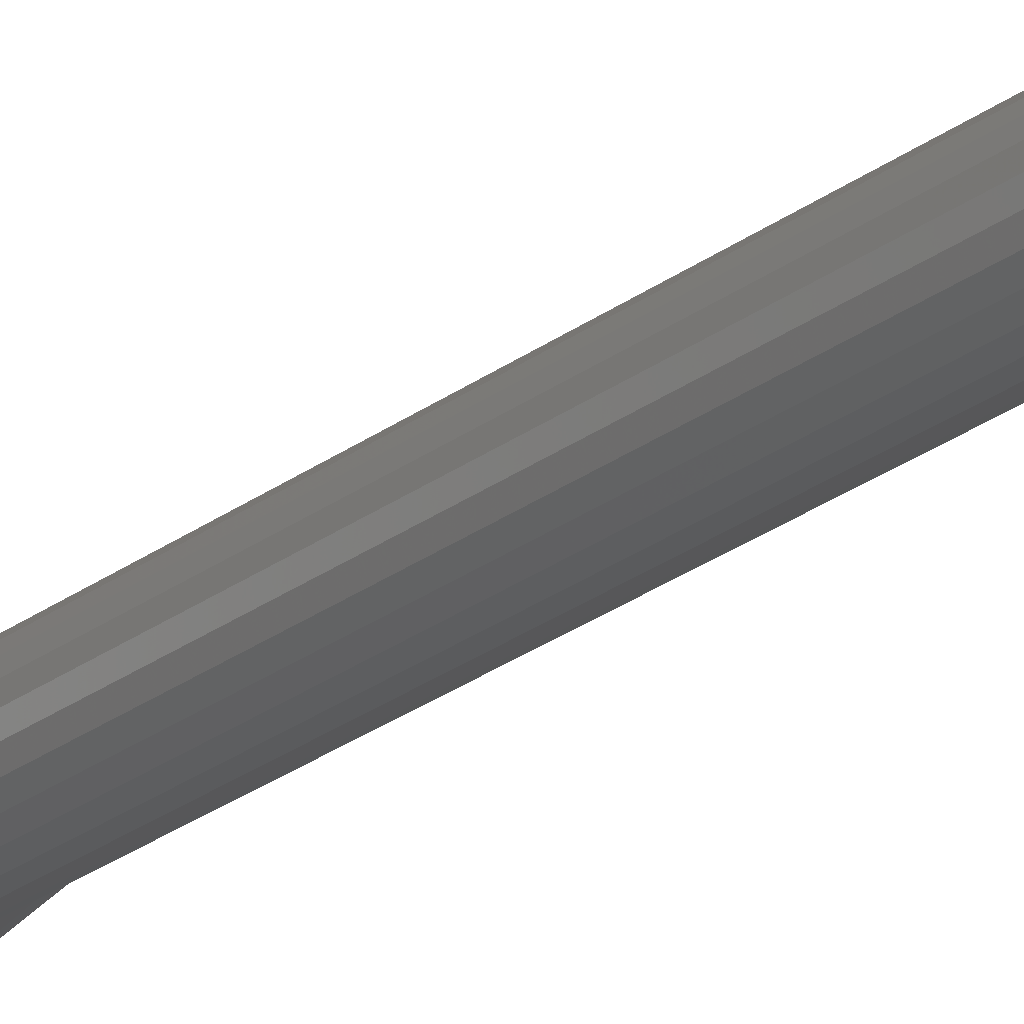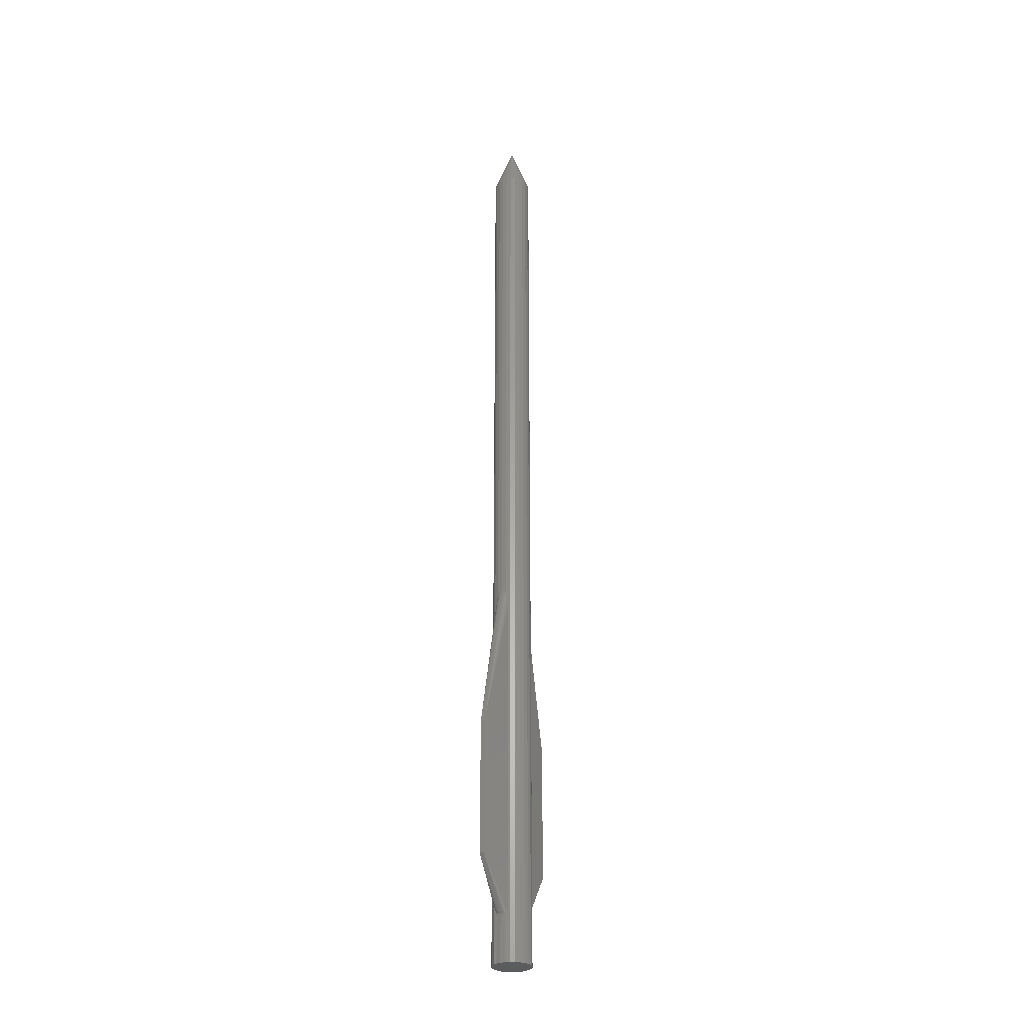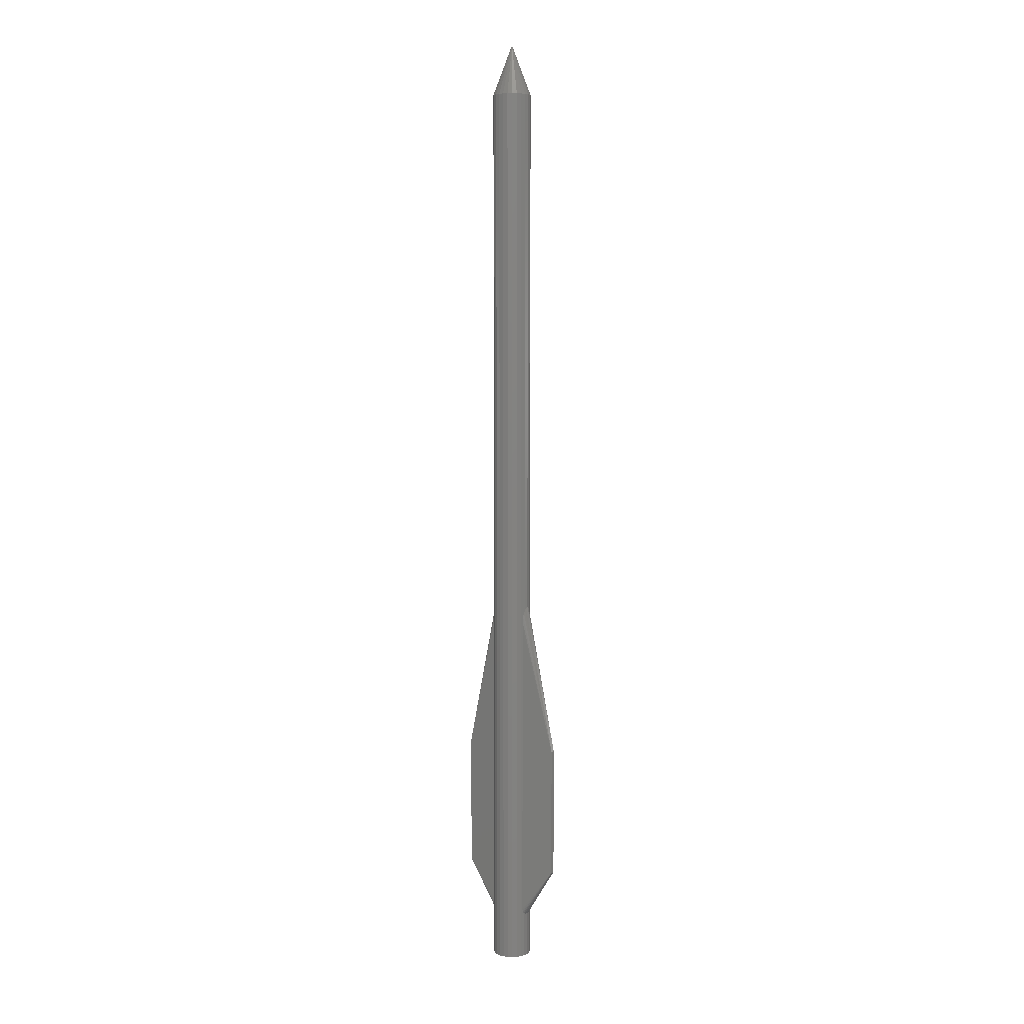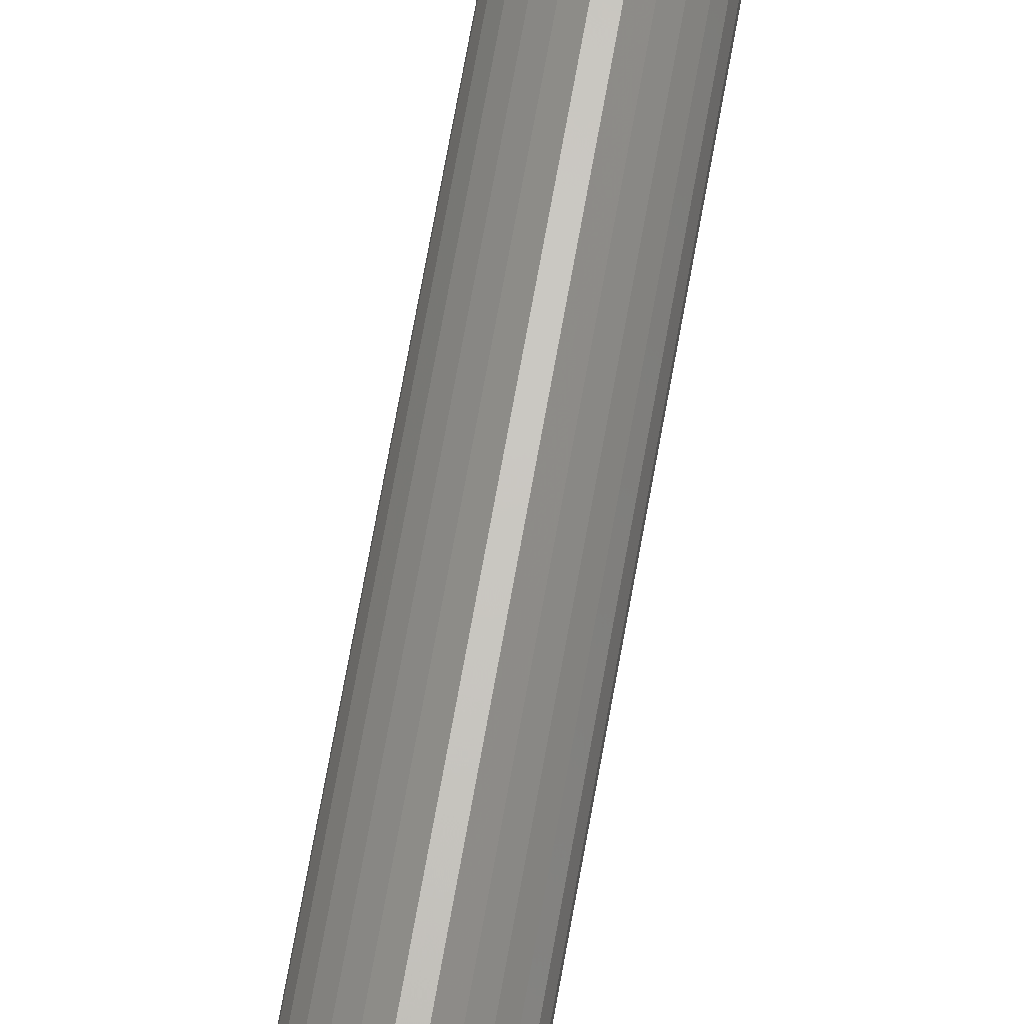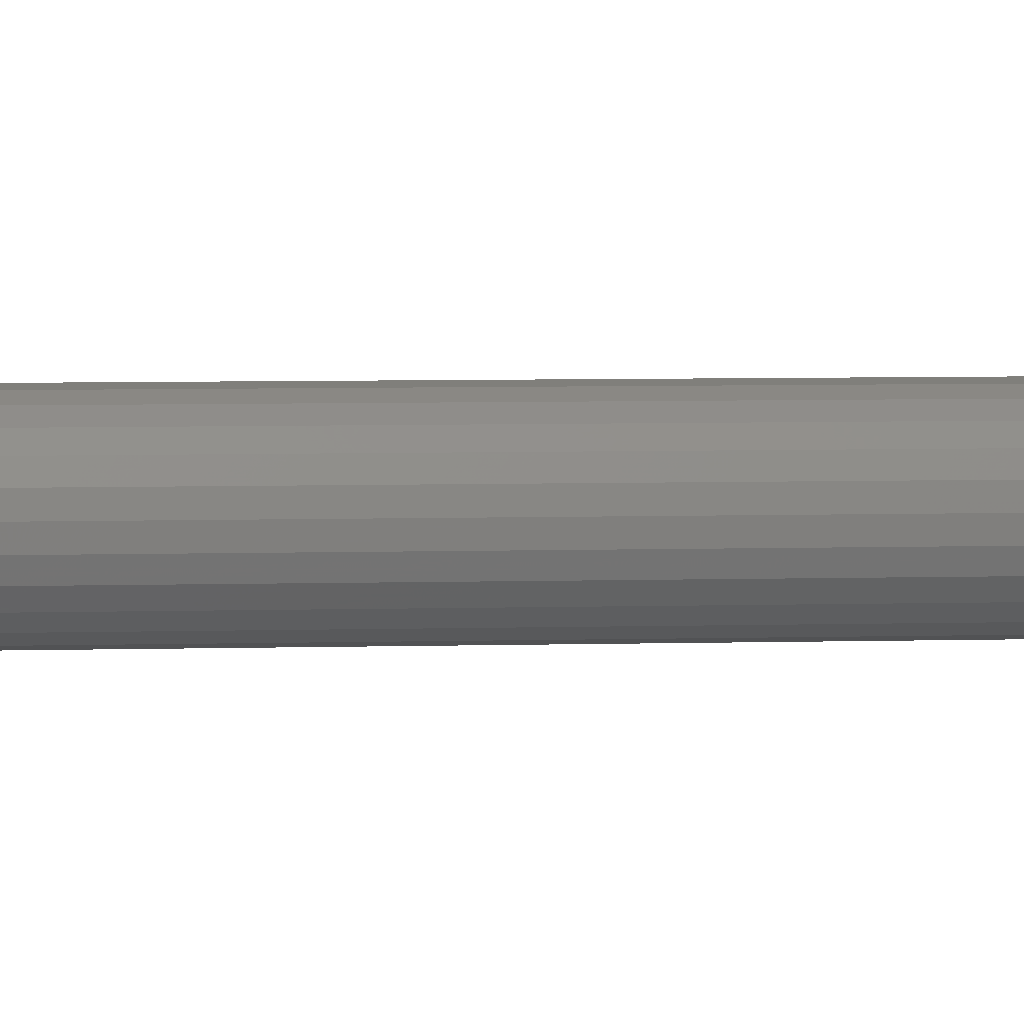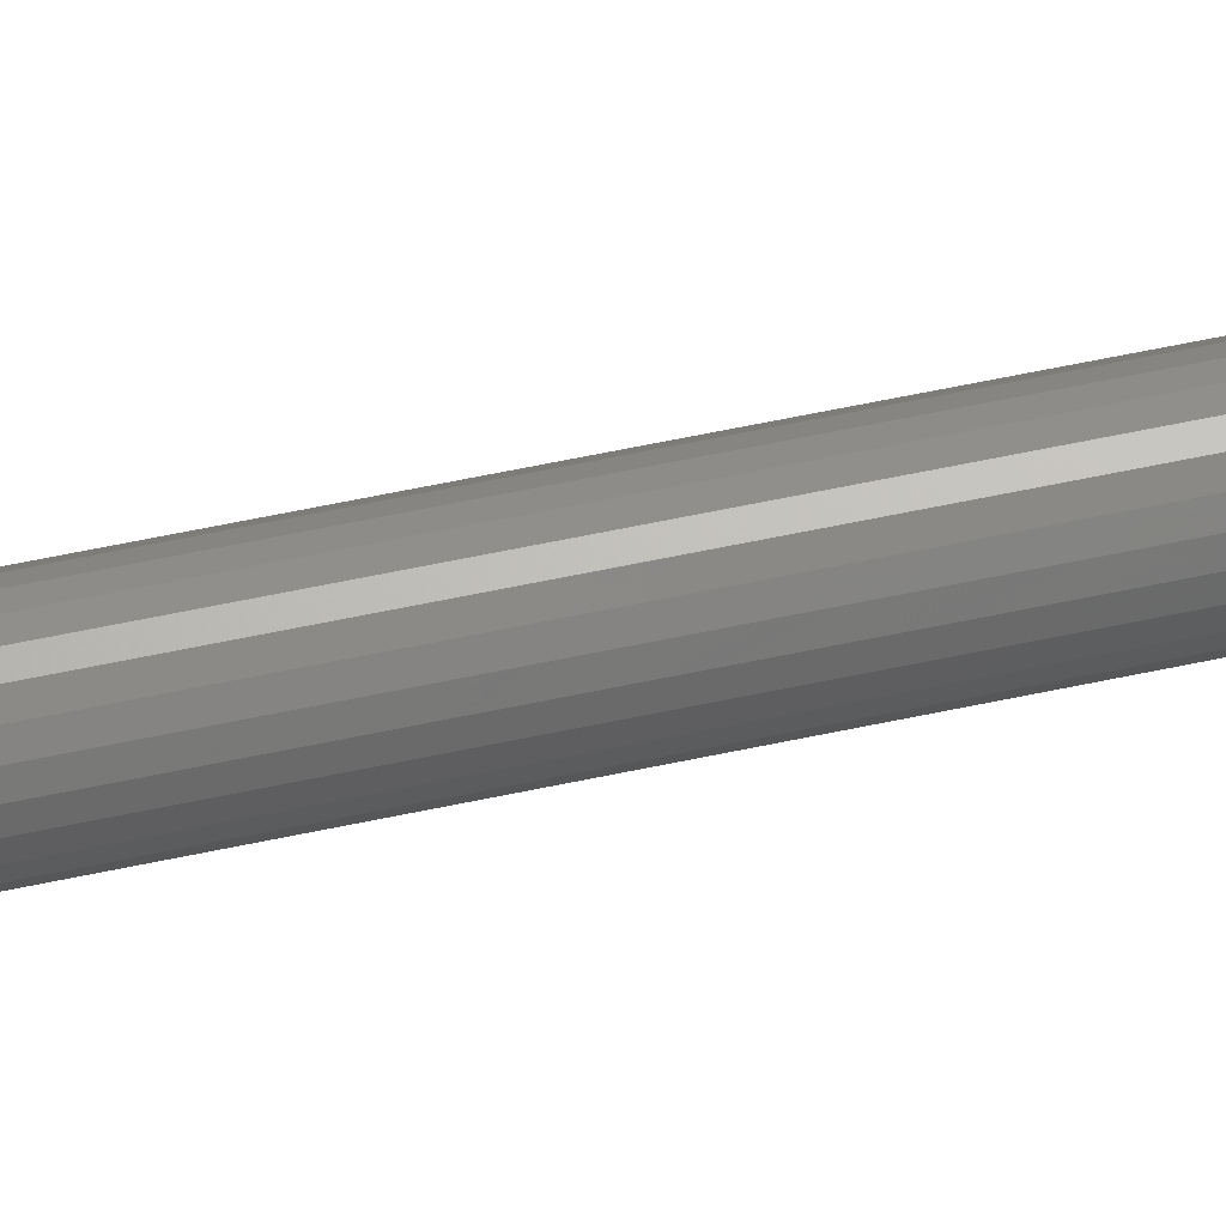
<metadata>
{"format":"stl","ext":"stl","renderer":"f3d","projection":"perspective","resolution":1024,"background":"white","views":[{"elev":-23.8,"azim":-38.0,"up":"+Y"},{"elev":-28.5,"azim":123.9,"up":"+Z"},{"elev":6.5,"azim":31.9,"up":"+Z"},{"elev":64.6,"azim":-170.3,"up":"+Y"},{"elev":2.2,"azim":77.3,"up":"+Y"},{"elev":55.3,"azim":77.0,"up":"+Y"}]}
</metadata>
<code>
# stl→obj: 149 verts, 294 faces
v 3.051 0.7834 150
v 3.066 0.6658 62.13
v 3.051 0.7834 61.79
v 3.101 0.3878 62.49
v 3.139 0.0867 62.49
v 3.15 0 150
v 3.15 0 62.43
v 3.066 0.6658 7.624
v 3.051 0.7834 0
v 3.051 0.7834 7.738
v 3.101 0.3878 7.505
v 3.15 0 0
v 3.139 0.0867 7.505
v 3.15 0 7.522
v -3.125 0.2383 62.51
v -3.125 0.3948 150
v -3.125 0.3948 62.32
v -3.125 -0.2383 62.51
v -3.125 -0.3948 150
v -3.125 -0.3948 62.32
v -3.125 0.3948 0
v -3.125 0.2383 7.498
v -3.125 0.3948 7.561
v -3.125 -0.2383 7.498
v -3.125 -0.3948 0
v -3.125 -0.3948 7.561
v 0.1978 3.144 0
v -0.5903 3.094 150
v 0.1978 3.144 150
v -0.5903 3.094 0
v 0.1978 -3.144 0
v 0.9734 -2.996 150
v 0.1978 -3.144 150
v 0.9734 -2.996 0
v 1.688 -2.66 150
v 1.688 -2.66 0
v 2.296 2.156 0
v 1.688 2.66 150
v 2.296 2.156 150
v 1.688 2.66 0
v 2.76 1.518 150
v 2.9 1.165 58.95
v 2.76 1.518 0
v 2.905 1.152 59.99
v 2.94 1.063 60.91
v 3.006 0.8965 61.6
v 2.9 1.165 8.682
v 2.905 1.152 8.336
v 2.94 1.063 8.03
v 3.006 0.8965 7.799
v 0.9734 2.996 150
v 0.9734 2.996 0
v -2.548 1.852 0
v -2.008 2.427 150
v -2.008 2.427 0
v -2.548 1.852 150
v -2.927 1.164 59.37
v -2.927 1.164 8.543
v -2.929 1.16 8.518
v -2.929 1.16 0
v -2.929 1.16 59.45
v -2.929 1.16 150
v -1.341 2.85 0
v -1.341 2.85 150
v 3.051 -0.7834 0
v 2.76 -1.518 0
v 2.296 -2.156 0
v -0.5903 -3.094 0
v -1.341 -2.85 0
v -2.008 -2.427 0
v -2.548 -1.852 0
v -2.929 -1.16 0
v 2.76 -1.518 150
v 3.051 -0.7834 61.79
v 3.051 -0.7834 150
v 3.006 -0.8965 61.6
v 2.94 -1.063 60.91
v 2.905 -1.152 59.99
v 2.9 -1.165 58.95
v 3.051 -0.7834 7.738
v 3.006 -0.8965 7.799
v 2.94 -1.063 8.03
v 2.905 -1.152 8.336
v 2.9 -1.165 8.682
v -2.94 1.114 60.38
v -2.973 0.9885 61.28
v -3.024 0.7894 61.95
v -3.09 0.5314 62.32
v -2.94 1.114 8.206
v -2.973 0.9885 7.907
v -3.024 0.7894 7.683
v -3.09 0.5314 7.561
v 3.139 -0.0867 62.49
v 3.101 -0.3878 62.49
v 3.066 -0.6658 62.13
v 3.139 -0.0867 7.505
v 3.101 -0.3878 7.505
v 3.066 -0.6658 7.624
v -3.09 -0.5314 62.32
v -2.929 -1.16 150
v -3.024 -0.7894 61.95
v -2.973 -0.9885 61.28
v -2.94 -1.114 60.38
v -2.929 -1.16 59.45
v -3.09 -0.5314 7.561
v -3.024 -0.7894 7.683
v -2.973 -0.9885 7.907
v -2.94 -1.114 8.206
v -2.929 -1.16 8.518
v -2.927 -1.164 8.543
v -2.927 -1.164 59.37
v -2.548 -1.852 150
v -2.008 -2.427 150
v 2.296 -2.156 150
v -0.5903 -3.094 150
v -1.341 -2.85 150
v 0.09686 0.02487 158
v 0.1 0 158
v -0.09921 -0.01253 158
v -0.09921 0.01253 158
v 0.08763 0.04817 158
v -0.01874 0.09823 158
v 0.0309 -0.09511 158
v 0.006279 -0.0998 158
v 0.09686 -0.02487 158
v 0.05358 0.08443 158
v -0.09298 -0.03681 158
v -0.06374 -0.07705 158
v 0.08763 -0.04817 158
v 0.0729 -0.06845 158
v -0.06374 0.07705 158
v -0.09298 0.03681 158
v -0.0809 0.05878 158
v 0.0309 0.09511 158
v 0.05358 -0.08443 158
v -0.04258 0.09048 158
v 0.006279 0.0998 158
v -0.01874 -0.09823 158
v 0.0729 0.06845 158
v -0.04258 -0.09048 158
v -0.0809 -0.05878 158
v 8.34 0.375 37.5
v 8.34 0.375 15.83
v -8.34 0.375 37.5
v 8.34 -0.375 37.5
v -8.34 0.375 15.83
v -8.34 -0.375 37.5
v 8.34 -0.375 15.83
v -8.34 -0.375 15.83
f 1 2 3
f 1 4 2
f 1 5 4
f 6 5 1
f 5 6 7
f 8 9 10
f 11 9 8
f 12 11 13
f 12 13 14
f 11 12 9
f 15 16 17
f 18 16 15
f 19 18 20
f 18 19 16
f 21 22 23
f 21 24 22
f 25 24 21
f 24 25 26
f 27 28 29
f 28 27 30
f 31 32 33
f 32 31 34
f 34 35 32
f 35 34 36
f 37 38 39
f 38 37 40
f 41 42 43
f 41 44 42
f 41 45 44
f 41 46 45
f 3 41 1
f 41 3 46
f 47 43 42
f 48 43 47
f 49 43 48
f 50 43 49
f 10 43 50
f 43 10 9
f 40 51 38
f 51 40 52
f 53 54 55
f 54 53 56
f 57 53 58
f 59 53 60
f 53 59 58
f 53 57 56
f 61 56 57
f 56 61 62
f 63 54 64
f 54 63 55
f 65 9 12
f 66 9 65
f 66 43 9
f 67 43 66
f 67 37 43
f 36 37 67
f 36 40 37
f 34 40 36
f 34 52 40
f 31 52 34
f 31 27 52
f 68 27 31
f 68 30 27
f 69 30 68
f 69 63 30
f 70 63 69
f 70 55 63
f 71 55 70
f 71 53 55
f 72 53 71
f 72 60 53
f 25 60 72
f 60 25 21
f 73 74 75
f 74 73 76
f 76 73 77
f 77 73 78
f 66 79 73
f 78 73 79
f 66 80 81
f 66 81 82
f 66 82 83
f 80 66 65
f 84 66 83
f 79 66 84
f 41 37 39
f 37 41 43
f 52 29 51
f 29 52 27
f 85 62 61
f 86 62 85
f 87 62 86
f 88 62 87
f 17 62 88
f 62 17 16
f 60 89 59
f 60 90 89
f 60 91 90
f 60 92 91
f 21 92 60
f 92 21 23
f 30 64 28
f 64 30 63
f 6 93 7
f 6 94 93
f 75 94 6
f 94 75 95
f 95 75 74
f 96 12 14
f 97 12 96
f 65 97 98
f 65 98 80
f 97 65 12
f 99 19 20
f 100 99 101
f 100 101 102
f 100 102 103
f 100 103 104
f 99 100 19
f 25 105 26
f 72 105 25
f 105 72 106
f 106 72 107
f 107 72 108
f 108 72 109
f 71 109 72
f 110 71 111
f 109 71 110
f 112 104 111
f 112 111 71
f 104 112 100
f 70 112 71
f 112 70 113
f 36 114 35
f 114 36 67
f 114 66 73
f 66 114 67
f 69 115 116
f 115 69 68
f 70 116 113
f 116 70 69
f 68 33 115
f 33 68 31
f 6 117 118
f 1 117 6
f 16 119 120
f 119 16 19
f 41 121 117
f 29 28 122
f 123 124 33
f 75 125 73
f 41 117 1
f 51 126 38
f 127 19 100
f 128 112 113
f 129 130 114
f 64 54 131
f 56 62 132
f 133 56 132
f 54 56 131
f 38 126 39
f 51 134 126
f 29 134 51
f 119 19 127
f 135 123 32
f 32 123 33
f 35 135 32
f 114 135 35
f 125 129 73
f 73 129 114
f 6 125 75
f 118 125 6
f 131 56 133
f 122 64 136
f 28 64 122
f 39 121 41
f 29 137 134
f 29 122 137
f 138 116 115
f 138 115 33
f 127 100 112
f 130 135 114
f 62 16 132
f 117 125 118
f 121 125 117
f 121 129 125
f 139 129 121
f 139 130 129
f 126 130 139
f 126 135 130
f 134 135 126
f 134 123 135
f 137 123 134
f 137 124 123
f 122 124 137
f 122 138 124
f 136 138 122
f 136 140 138
f 131 140 136
f 131 128 140
f 133 128 131
f 133 141 128
f 132 141 133
f 132 127 141
f 120 127 132
f 127 120 119
f 136 64 131
f 39 139 121
f 39 126 139
f 124 138 33
f 140 116 138
f 128 113 116
f 127 112 141
f 141 112 128
f 132 16 120
f 128 116 140
f 142 44 45
f 142 45 46
f 142 2 4
f 48 47 143
f 47 142 143
f 142 47 42
f 144 17 88
f 17 144 15
f 3 142 46
f 142 3 2
f 77 78 145
f 58 144 57
f 144 58 146
f 85 144 86
f 101 147 102
f 148 97 96
f 13 11 143
f 84 145 79
f 145 84 148
f 143 14 13
f 148 14 143
f 14 148 96
f 110 147 149
f 147 110 111
f 142 42 44
f 24 146 22
f 146 24 149
f 149 144 146
f 144 149 147
f 87 144 88
f 61 144 85
f 144 61 57
f 102 147 103
f 147 20 18
f 20 147 99
f 78 79 145
f 50 49 143
f 11 8 143
f 145 143 142
f 143 145 148
f 93 94 145
f 148 84 83
f 86 144 87
f 104 147 111
f 147 104 103
f 99 147 101
f 144 18 15
f 18 144 147
f 49 48 143
f 10 143 8
f 143 10 50
f 94 95 145
f 74 145 95
f 145 74 76
f 148 80 98
f 80 148 81
f 148 82 81
f 108 149 107
f 92 146 91
f 91 146 90
f 7 142 5
f 145 7 93
f 7 145 142
f 142 4 5
f 76 77 145
f 148 98 97
f 148 83 82
f 149 109 110
f 109 149 108
f 106 149 105
f 26 149 24
f 149 26 105
f 23 146 92
f 146 23 22
f 90 146 89
f 59 146 58
f 146 59 89
f 107 149 106

</code>
